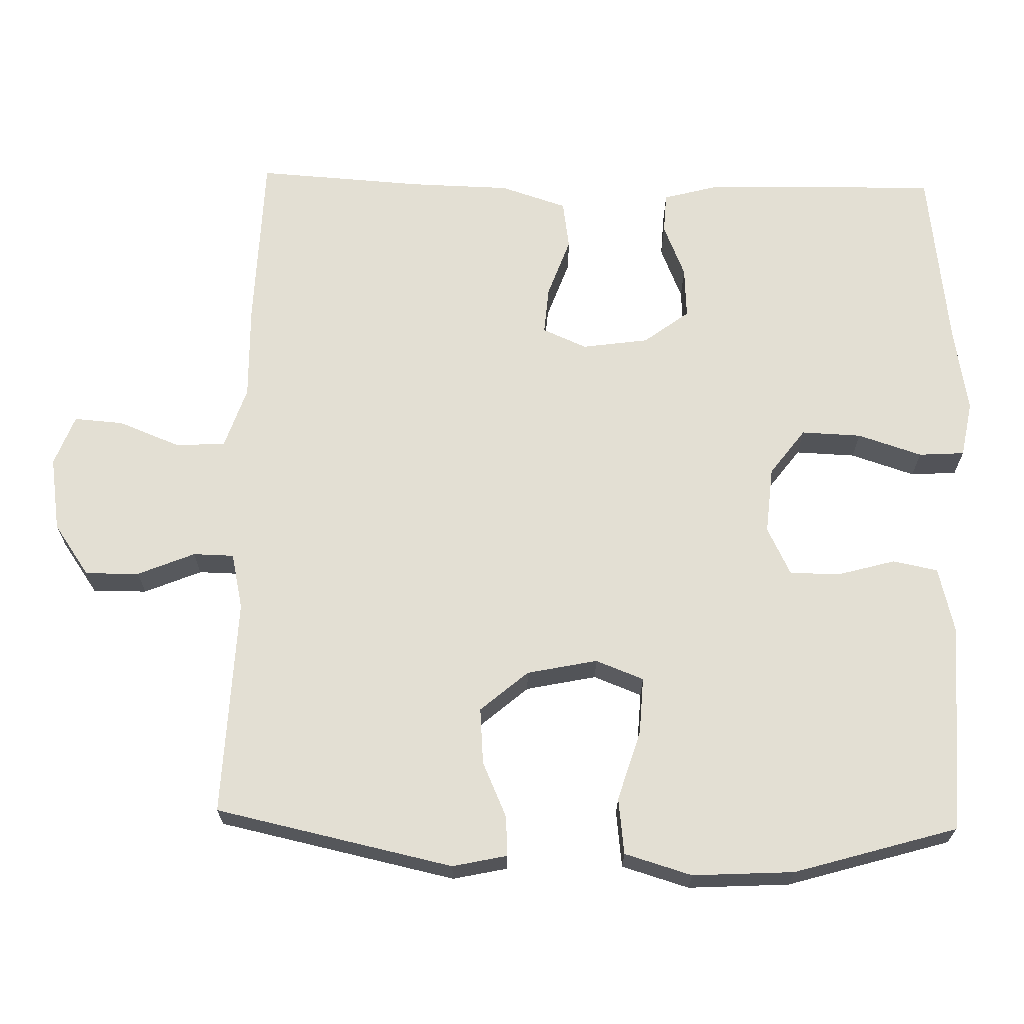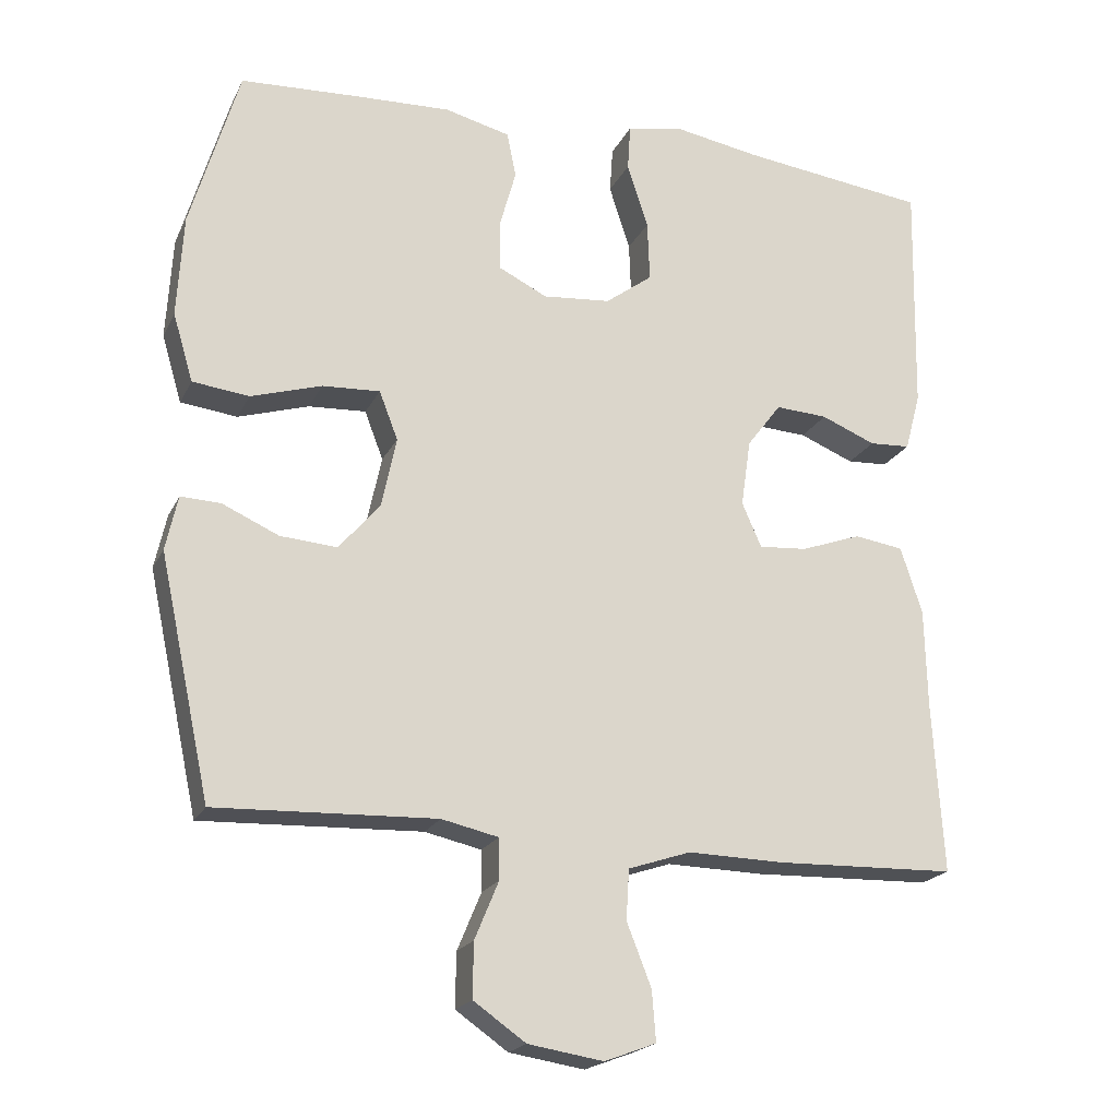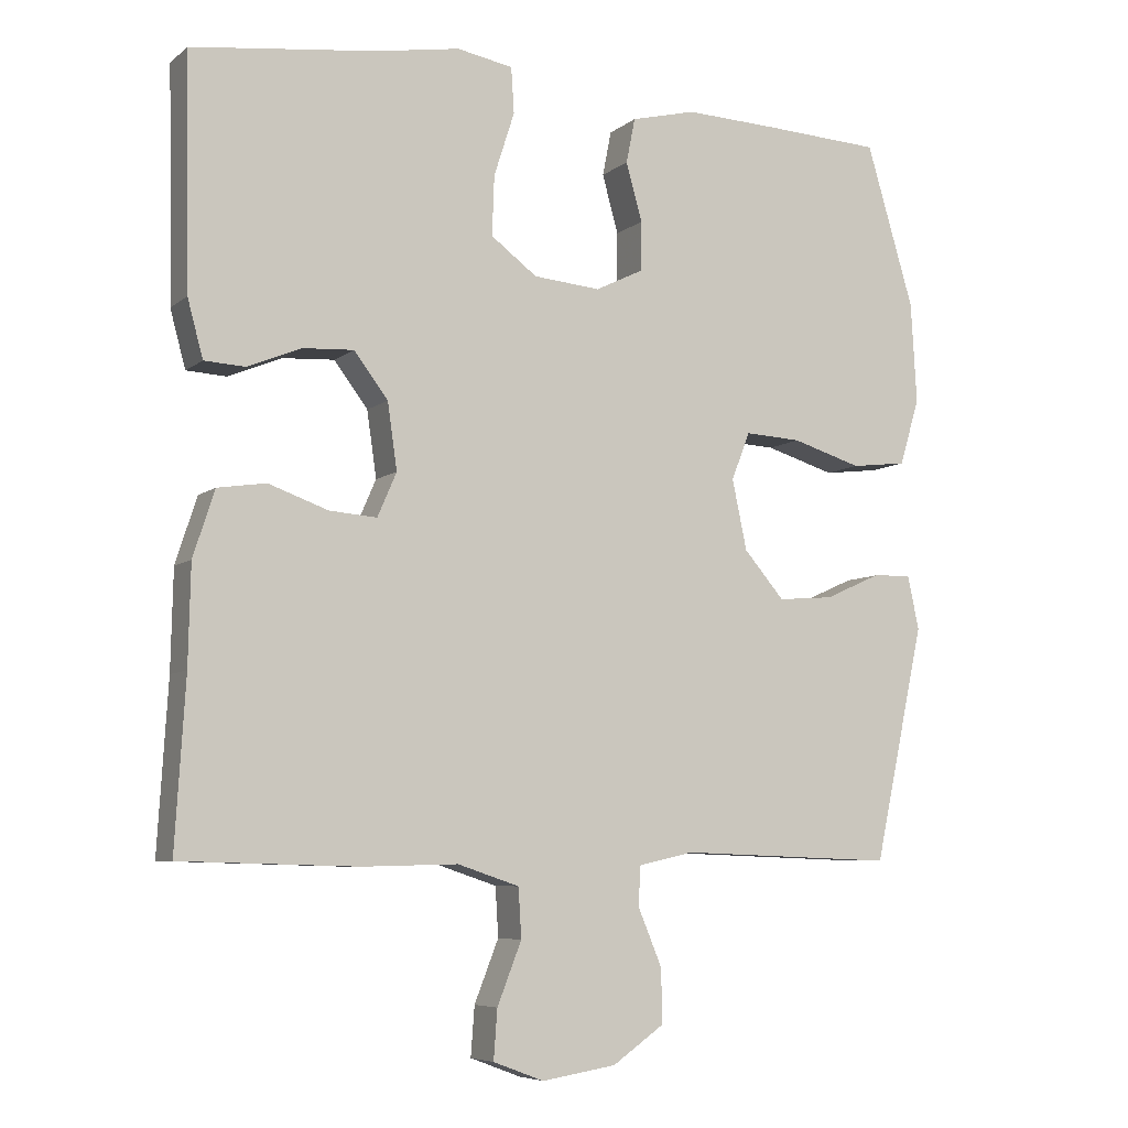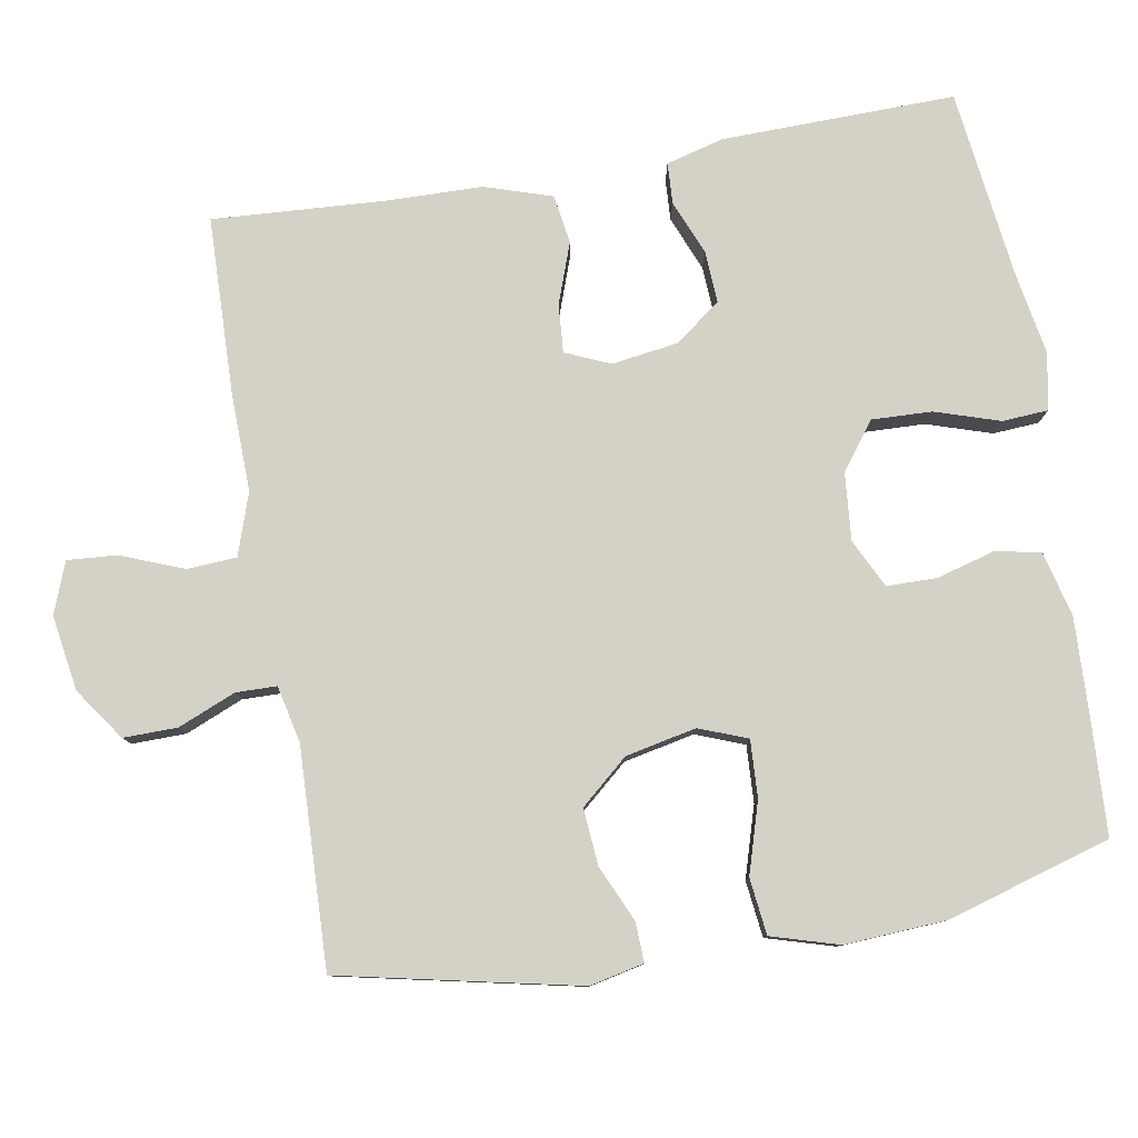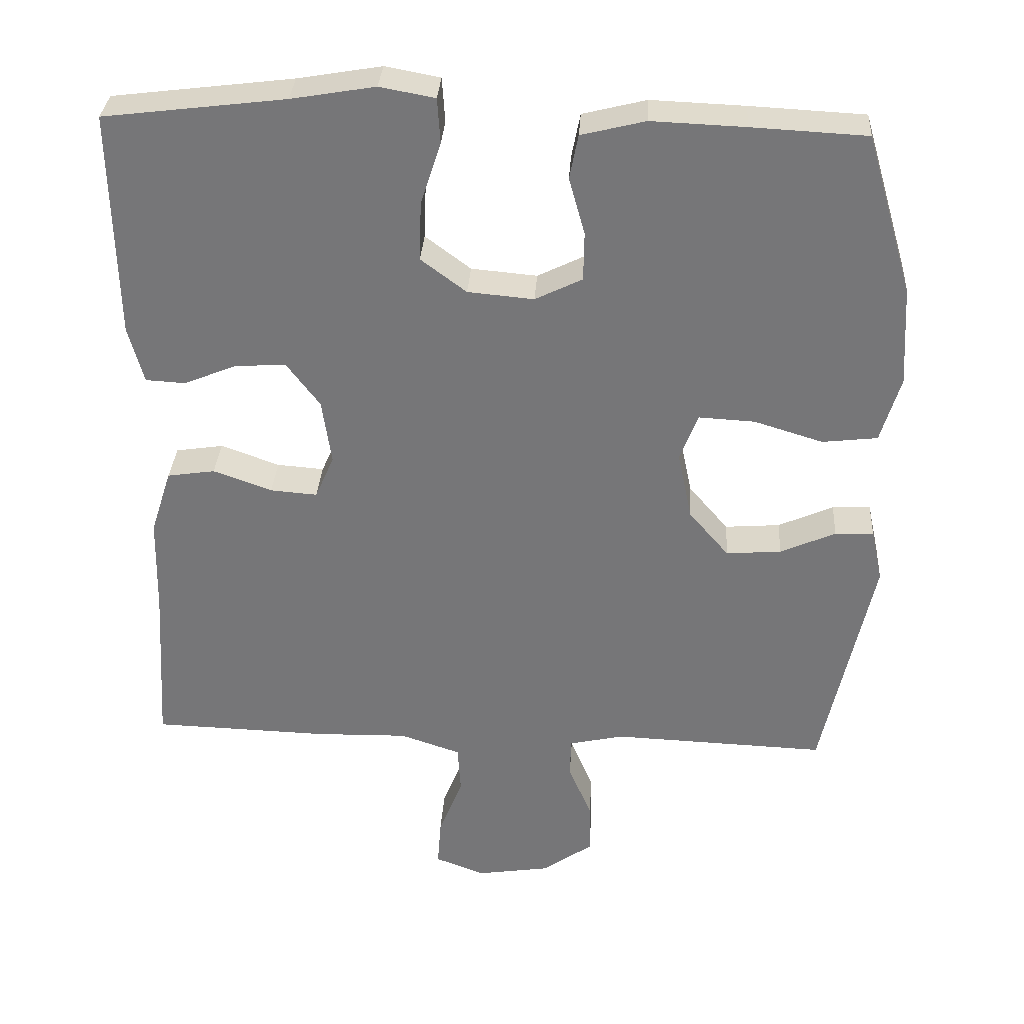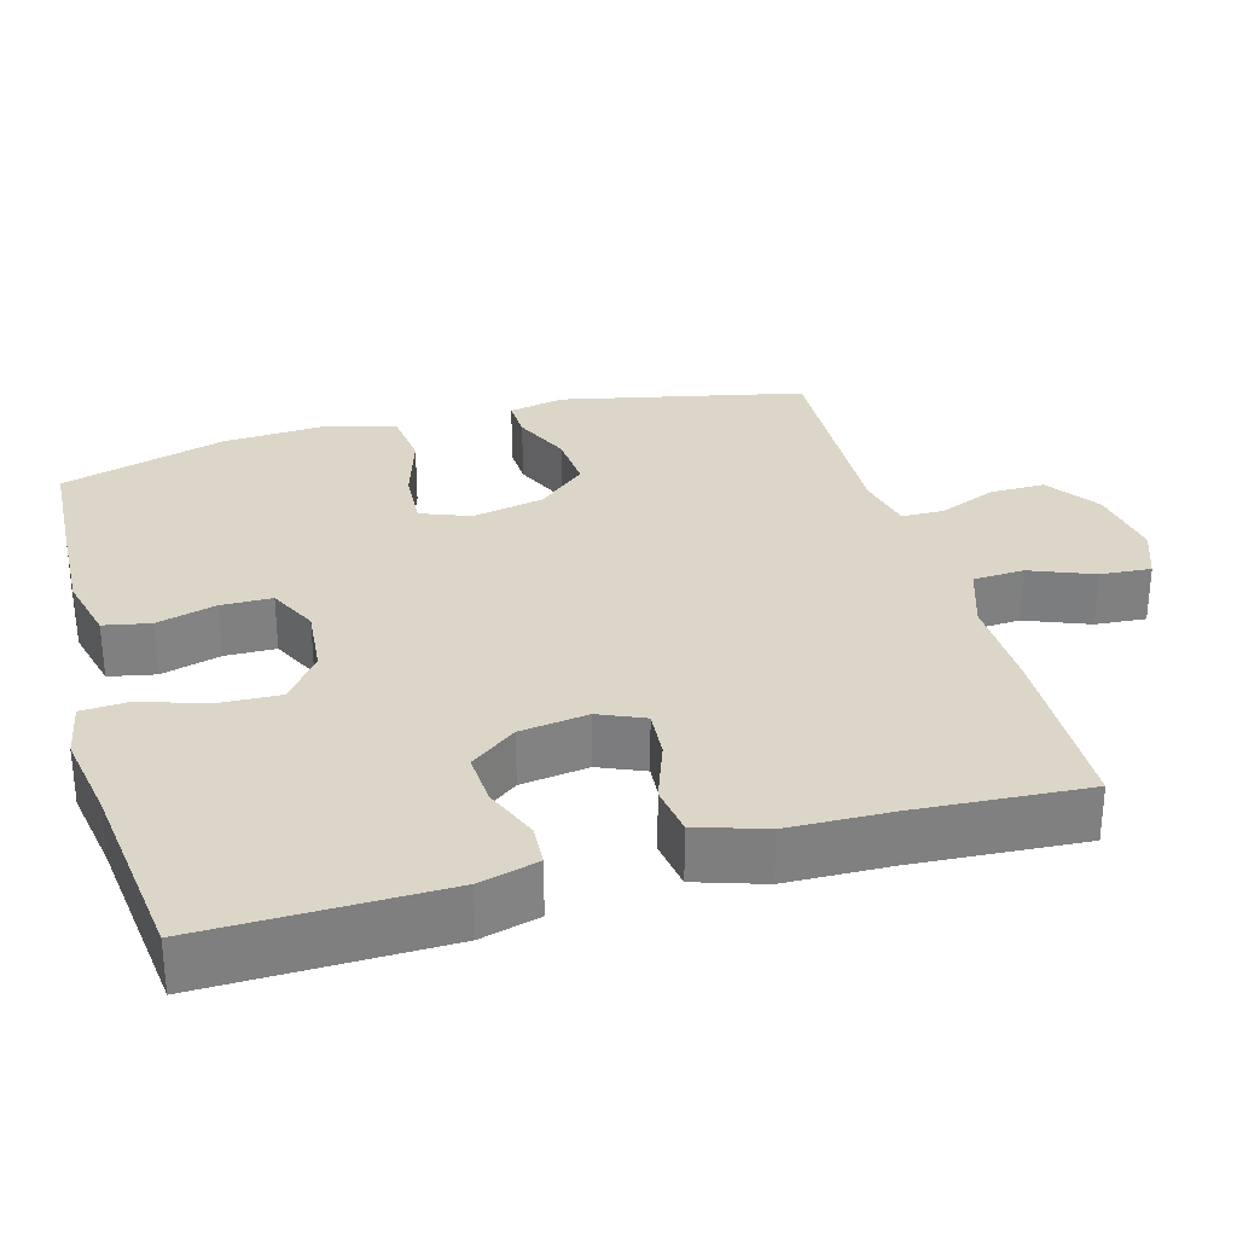
<metadata>
{"format":"obj","ext":"obj","renderer":"f3d","projection":"perspective","resolution":1024,"background":"white","views":[{"elev":67.1,"azim":-88.5,"up":"+Y"},{"elev":-20.2,"azim":-19.9,"up":"+Z"},{"elev":-6.7,"azim":153.8,"up":"+Z"},{"elev":79.8,"azim":-99.8,"up":"+Y"},{"elev":32.7,"azim":-176.4,"up":"+Z"},{"elev":30.2,"azim":74.5,"up":"+Y"}]}
</metadata>
<code>
v 0.5 0.07 0.5
v 0.494 0.07 0.186
v 0.473 0.07 0.108
v 0.418 0.07 0.105
v 0.345 0.07 0.135
v 0.275 0.07 0.139
v 0.229 0.07 0.078
v 0.216 0.07 -0.012
v 0.242 0.07 -0.072
v 0.307 0.07 -0.067
v 0.388 0.07 -0.038
v 0.454 0.07 -0.048
v 0.483 0.07 -0.138
v 0.486 0.07 -0.272
v 0.5 0.07 -0.5
v 0.259 0.07 -0.507
v 0.129 0.07 -0.504
v 0.045 0.07 -0.532
v 0.041 0.07 -0.599
v 0.074 0.07 -0.683
v 0.079 0.07 -0.75
v 0.01 0.07 -0.776
v -0.091 0.07 -0.76
v -0.161 0.07 -0.711
v -0.16 0.07 -0.638
v -0.128 0.07 -0.561
v -0.129 0.07 -0.506
v -0.205 0.07 -0.489
v -0.5 0.07 -0.5
v -0.569 0.07 -0.179
v -0.553 0.07 -0.106
v -0.5 0.07 -0.108
v -0.424 0.07 -0.142
v -0.348 0.07 -0.148
v -0.293 0.07 -0.084
v -0.273 0.07 0.011
v -0.298 0.07 0.076
v -0.375 0.07 0.072
v -0.47 0.07 0.043
v -0.546 0.07 0.052
v -0.573 0.07 0.143
v -0.565 0.07 0.28
v -0.5 0.07 0.5
v -0.342 0.07 0.508
v -0.213 0.07 0.513
v -0.125 0.07 0.491
v -0.113 0.07 0.43
v -0.135 0.07 0.351
v -0.134 0.07 0.284
v -0.069 0.07 0.252
v 0.022 0.07 0.26
v 0.085 0.07 0.307
v 0.082 0.07 0.388
v 0.054 0.07 0.475
v 0.058 0.07 0.537
v 0.134 0.07 0.551
v 0.25 0.07 0.531
v 0.5 0 0.5
v 0.494 0 0.186
v 0.473 0 0.108
v 0.418 0 0.105
v 0.345 0 0.135
v 0.275 0 0.139
v 0.229 0 0.078
v 0.216 0 -0.012
v 0.242 0 -0.072
v 0.307 0 -0.067
v 0.388 0 -0.038
v 0.454 0 -0.048
v 0.483 0 -0.138
v 0.486 0 -0.272
v 0.5 0 -0.5
v 0.259 0 -0.507
v 0.129 0 -0.504
v 0.045 0 -0.532
v 0.041 0 -0.599
v 0.074 0 -0.683
v 0.079 0 -0.75
v 0.01 0 -0.776
v -0.091 0 -0.76
v -0.161 0 -0.711
v -0.16 0 -0.638
v -0.128 0 -0.561
v -0.129 0 -0.506
v -0.205 0 -0.489
v -0.5 0 -0.5
v -0.569 0 -0.179
v -0.553 0 -0.106
v -0.5 0 -0.108
v -0.424 0 -0.142
v -0.348 0 -0.148
v -0.293 0 -0.084
v -0.273 0 0.011
v -0.298 0 0.076
v -0.375 0 0.072
v -0.47 0 0.043
v -0.546 0 0.052
v -0.573 0 0.143
v -0.565 0 0.28
v -0.5 0 0.5
v -0.342 0 0.508
v -0.213 0 0.513
v -0.125 0 0.491
v -0.113 0 0.43
v -0.135 0 0.351
v -0.134 0 0.284
v -0.069 0 0.252
v 0.022 0 0.26
v 0.085 0 0.307
v 0.082 0 0.388
v 0.054 0 0.475
v 0.058 0 0.537
v 0.134 0 0.551
v 0.25 0 0.531
f 54 55 56 57
f 53 54 57 1
f 52 53 1 2
f 51 52 2 3
f 50 51 3
f 45 46 47 48
f 45 48 49
f 44 45 49
f 43 44 49
f 42 43 49
f 41 42 49 50
f 38 39 40 41
f 37 38 41 50
f 30 31 32 33
f 28 29 30 33
f 27 28 33 34
f 23 24 25 26
f 23 26 27
f 22 23 27
f 19 20 21 22
f 18 19 22 27
f 17 18 27 34
f 14 15 16 17
f 10 11 12 13
f 9 10 13 14
f 3 4 5
f 50 3 5
f 50 5 6
f 36 37 50 6
f 35 36 6 7
f 34 35 7 8
f 9 14 17 34
f 8 9 34
f 114 113 112 111
f 58 114 111 110
f 59 58 110 109
f 60 59 109 108
f 60 108 107
f 105 104 103 102
f 106 105 102
f 106 102 101
f 106 101 100
f 106 100 99
f 107 106 99 98
f 98 97 96 95
f 107 98 95 94
f 90 89 88 87
f 90 87 86 85
f 91 90 85 84
f 83 82 81 80
f 84 83 80
f 84 80 79
f 79 78 77 76
f 84 79 76 75
f 91 84 75 74
f 74 73 72 71
f 70 69 68 67
f 71 70 67 66
f 62 61 60
f 62 60 107
f 63 62 107
f 63 107 94 93
f 64 63 93 92
f 65 64 92 91
f 91 74 71 66
f 91 66 65
f 1 58 59 2
f 2 59 60 3
f 3 60 61 4
f 4 61 62 5
f 5 62 63 6
f 6 63 64 7
f 7 64 65 8
f 8 65 66 9
f 9 66 67 10
f 10 67 68 11
f 11 68 69 12
f 12 69 70 13
f 13 70 71 14
f 14 71 72 15
f 15 72 73 16
f 16 73 74 17
f 17 74 75 18
f 18 75 76 19
f 19 76 77 20
f 20 77 78 21
f 21 78 79 22
f 22 79 80 23
f 23 80 81 24
f 24 81 82 25
f 25 82 83 26
f 26 83 84 27
f 27 84 85 28
f 28 85 86 29
f 29 86 87 30
f 30 87 88 31
f 31 88 89 32
f 32 89 90 33
f 33 90 91 34
f 34 91 92 35
f 35 92 93 36
f 36 93 94 37
f 37 94 95 38
f 38 95 96 39
f 39 96 97 40
f 40 97 98 41
f 41 98 99 42
f 42 99 100 43
f 43 100 101 44
f 44 101 102 45
f 45 102 103 46
f 46 103 104 47
f 47 104 105 48
f 48 105 106 49
f 49 106 107 50
f 50 107 108 51
f 51 108 109 52
f 52 109 110 53
f 53 110 111 54
f 54 111 112 55
f 55 112 113 56
f 56 113 114 57
f 57 114 58 1

</code>
